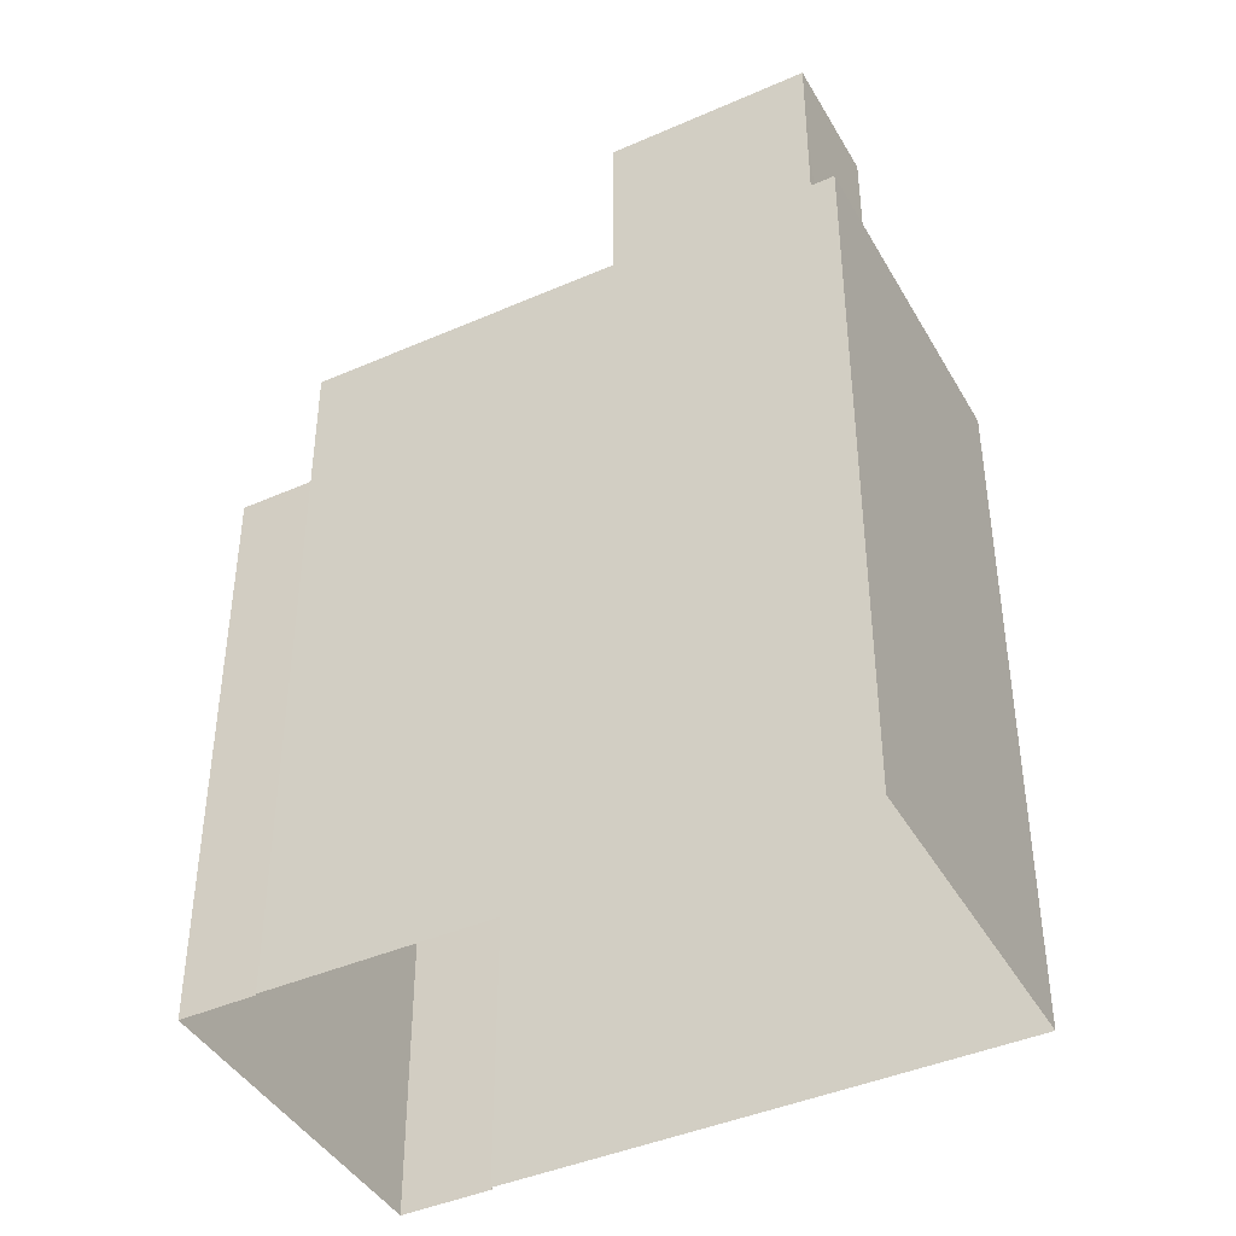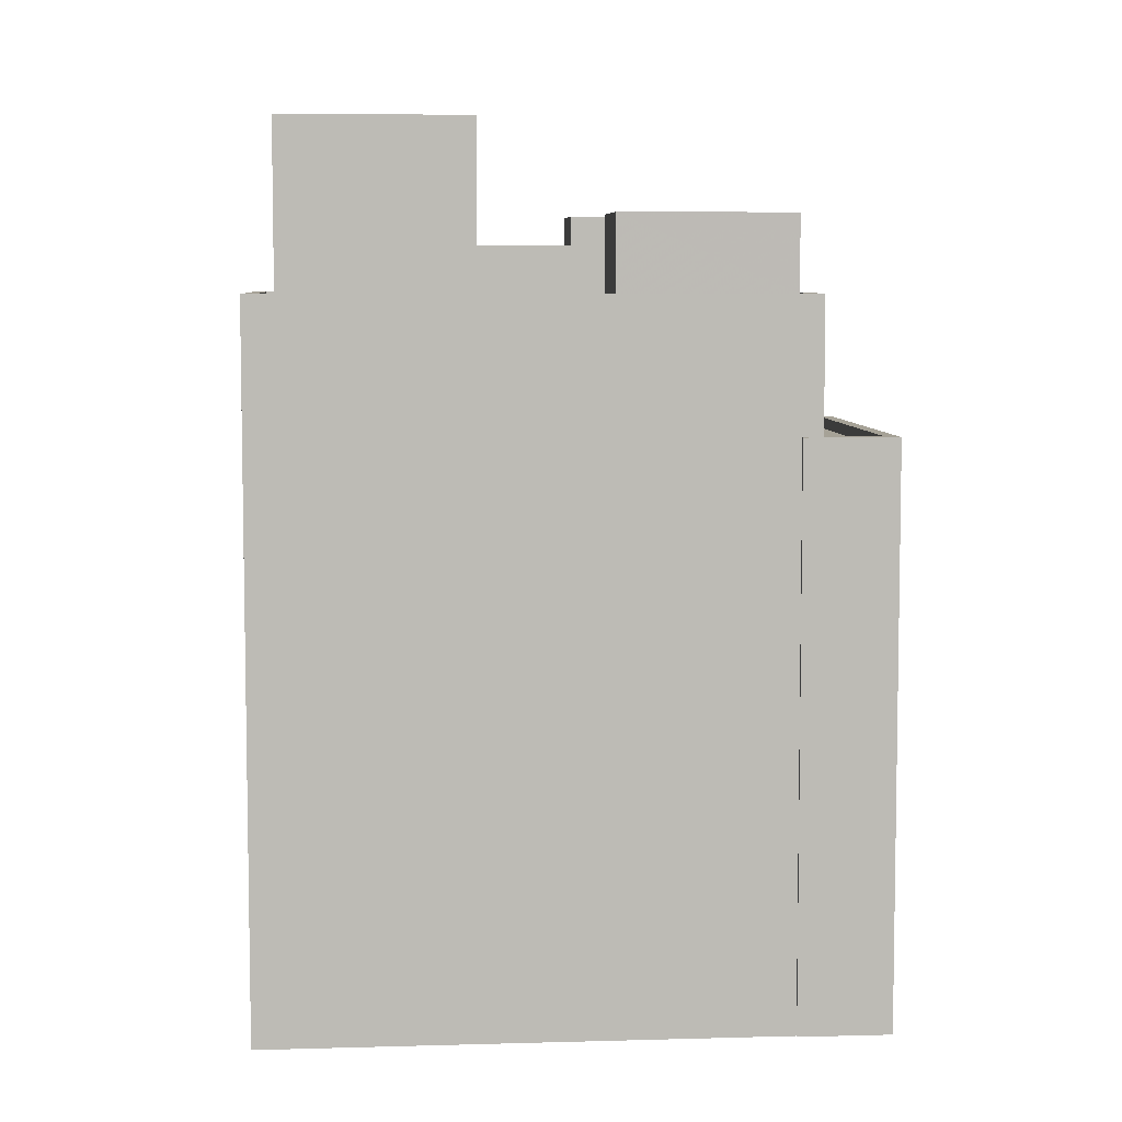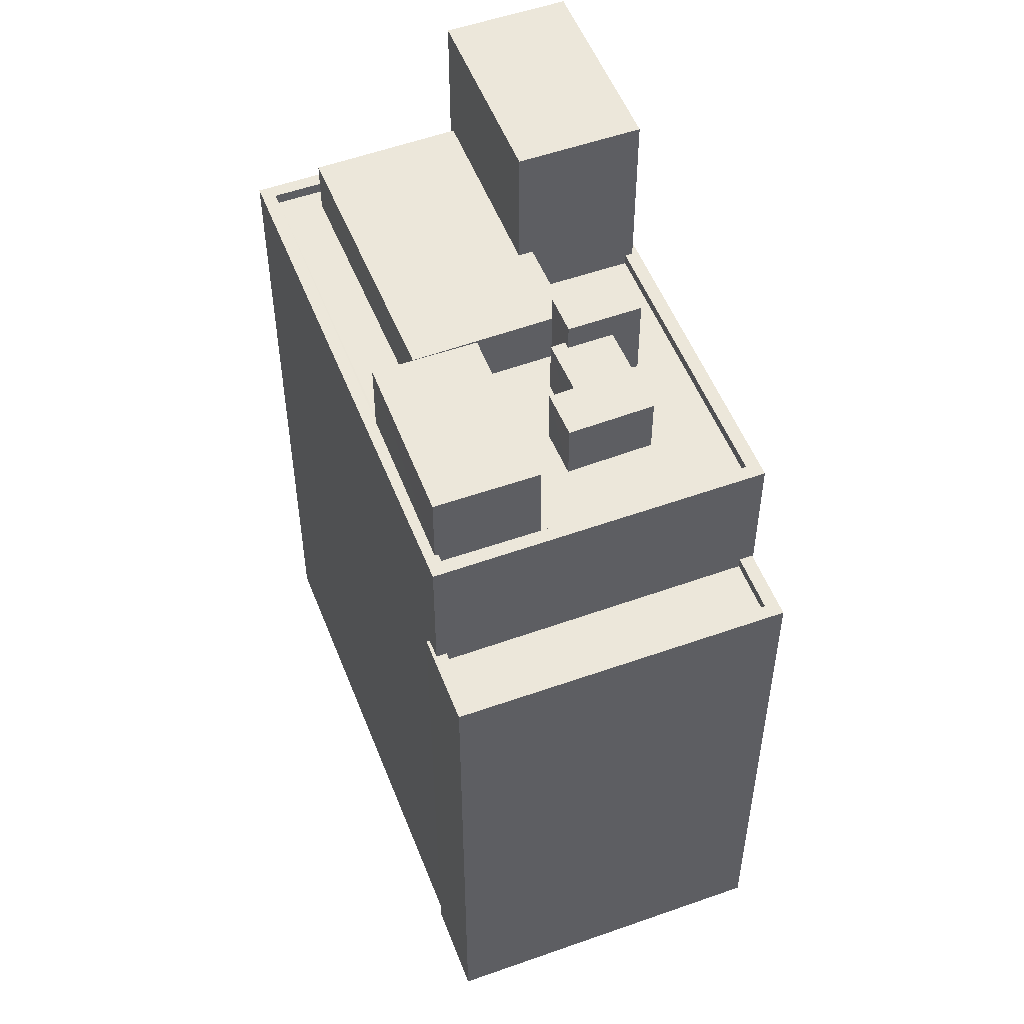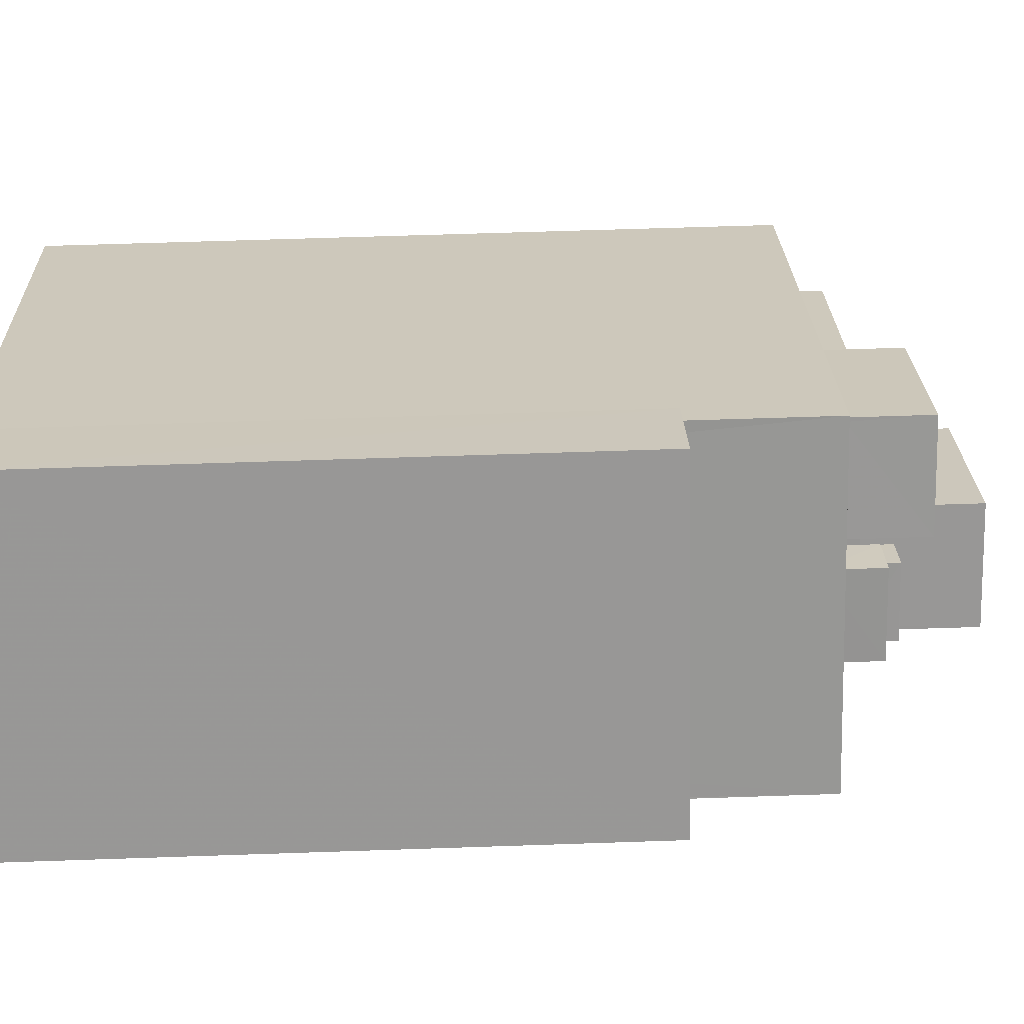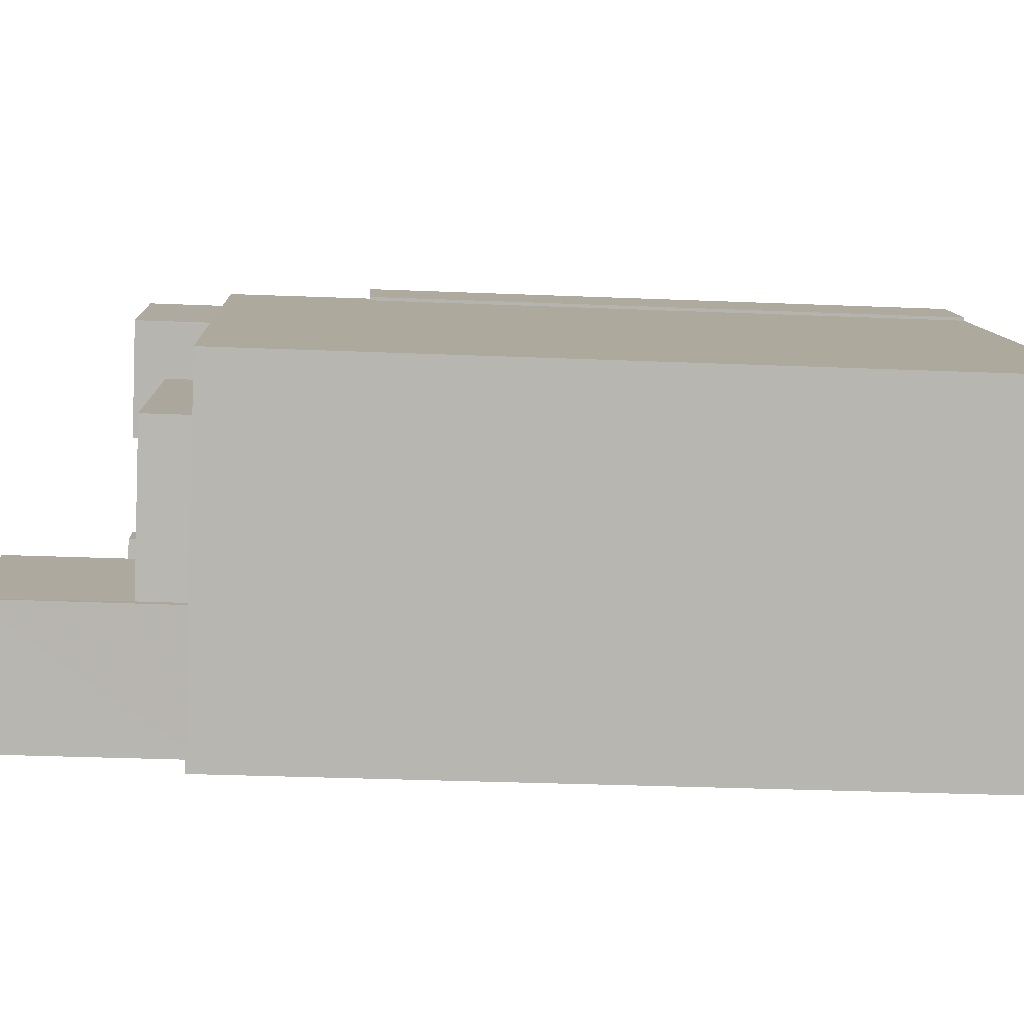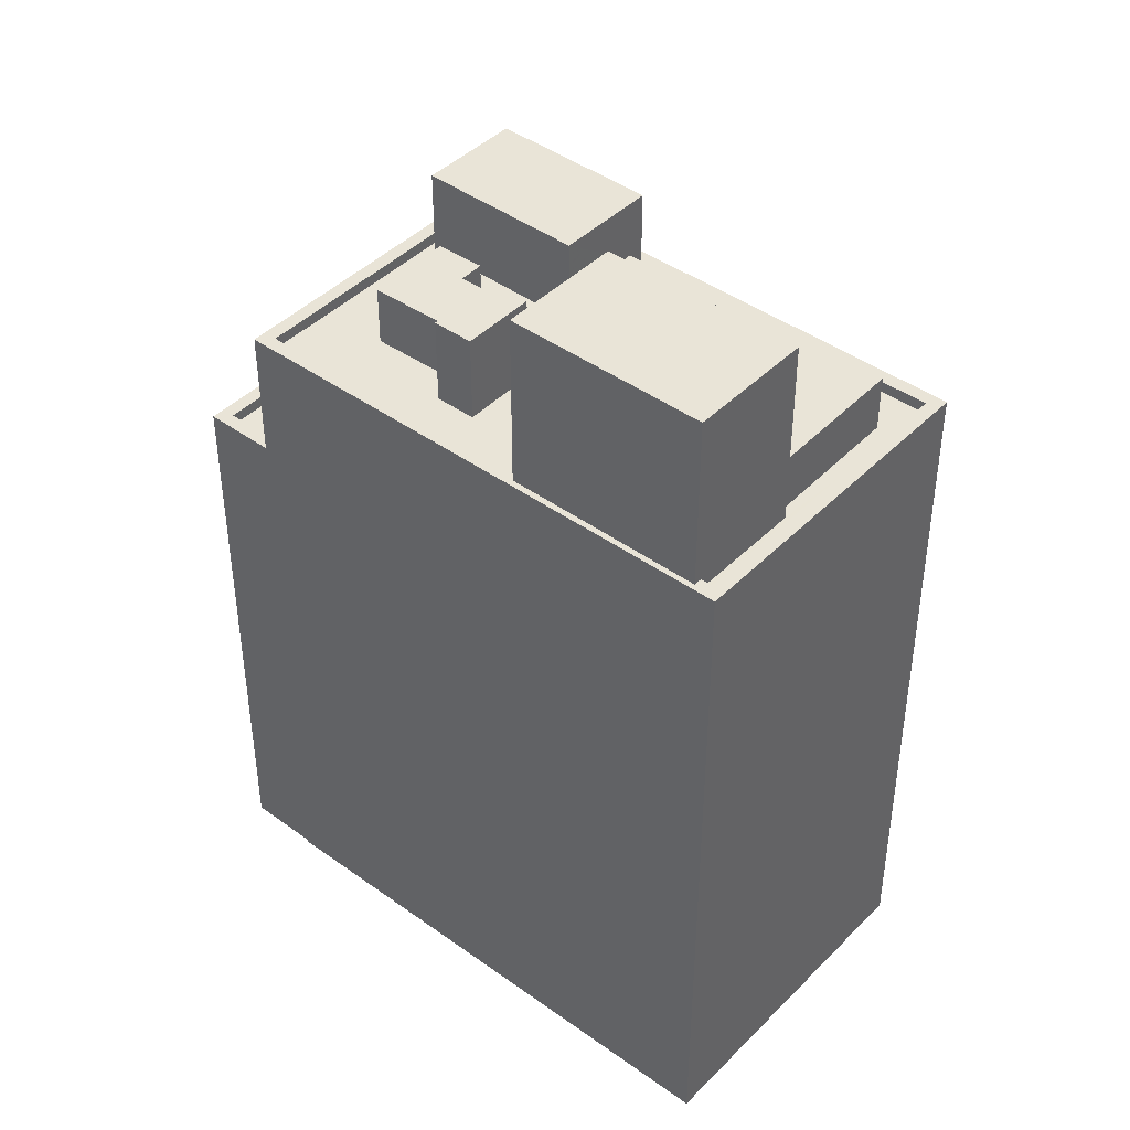
<metadata>
{"format":"obj","ext":"obj","renderer":"f3d","projection":"perspective","resolution":1024,"background":"white","views":[{"elev":-42.5,"azim":-12.3,"up":"+Z"},{"elev":6.5,"azim":135.3,"up":"+Z"},{"elev":52.9,"azim":-151.0,"up":"+Z"},{"elev":62.0,"azim":-92.0,"up":"+Y"},{"elev":-31.2,"azim":86.6,"up":"+Y"},{"elev":43.1,"azim":0.5,"up":"+Z"}]}
</metadata>
<code>
v -6088 -3.61e+04 3.357
v -6088 -3.61e+04 3.357
v -6090 -3.609e+04 3.358
v -6095 -3.61e+04 3.357
v -6093 -3.61e+04 3.356
v -6080 -3.61e+04 3.353
v -6084 -3.611e+04 3.352
v -6093 -3.61e+04 3.356
v -6089 -3.61e+04 15.71
v -6090 -3.609e+04 15.72
v -6094 -3.61e+04 15.71
v -6093 -3.61e+04 15.71
v -6093 -3.61e+04 15.96
v -6094 -3.61e+04 15.96
v -6095 -3.61e+04 15.96
v -6090 -3.609e+04 15.97
v -6089 -3.61e+04 15.96
v -6088 -3.61e+04 15.96
v -6093 -3.61e+04 15.96
v -6088 -3.61e+04 15.96
v -6090 -3.609e+04 15.97
v -6089 -3.61e+04 15.96
v -6084 -3.611e+04 18.89
v -6080 -3.61e+04 18.9
v -6080 -3.61e+04 18.9
v -6093 -3.61e+04 18.9
v -6089 -3.61e+04 18.9
v -6093 -3.61e+04 18.9
v -6086 -3.61e+04 18.9
v -6084 -3.611e+04 18.89
v -6086 -3.61e+04 18.9
v -6089 -3.61e+04 18.9
v -6088 -3.61e+04 18.9
v -6088 -3.61e+04 18.9
v -6089 -3.61e+04 18.65
v -6090 -3.61e+04 18.65
v -6088 -3.611e+04 18.65
v -6087 -3.61e+04 18.65
v -6090 -3.61e+04 18.65
v -6083 -3.611e+04 18.64
v -6085 -3.611e+04 18.64
v -6084 -3.611e+04 18.64
v -6080 -3.61e+04 18.65
v -6091 -3.61e+04 18.65
v -6093 -3.61e+04 18.65
v -6089 -3.61e+04 18.65
v -6090 -3.61e+04 18.65
v -6086 -3.61e+04 18.65
v -6086 -3.61e+04 18.65
v -6088 -3.61e+04 18.65
v -6088 -3.61e+04 18.65
v -6081 -3.61e+04 18.65
v -6083 -3.611e+04 18.64
v -6087 -3.61e+04 18.65
v -6087 -3.61e+04 18.65
v -6089 -3.61e+04 18.65
v -6089 -3.61e+04 18.65
v -6088 -3.61e+04 18.65
v -6088 -3.61e+04 18.65
v -6088 -3.61e+04 18.65
v -6089 -3.61e+04 18.65
v -6090 -3.61e+04 18.65
v -6088 -3.611e+04 18.9
v -6088 -3.611e+04 18.9
v -6085 -3.611e+04 18.89
v -6085 -3.611e+04 18.89
v -6088 -3.61e+04 19.88
v -6086 -3.61e+04 19.88
v -6086 -3.61e+04 19.88
v -6081 -3.61e+04 19.88
v -6087 -3.61e+04 19.88
v -6083 -3.611e+04 19.87
v -6088 -3.611e+04 22.74
v -6085 -3.611e+04 22.73
v -6083 -3.611e+04 22.73
v -6086 -3.61e+04 22.74
v -6090 -3.61e+04 19.95
v -6091 -3.61e+04 19.95
v -6089 -3.61e+04 19.95
v -6089 -3.61e+04 19.95
v -6089 -3.61e+04 19.95
v -6089 -3.61e+04 19.95
v -6088 -3.61e+04 19.95
v -6088 -3.61e+04 19.95
v -6089 -3.61e+04 20.54
v -6089 -3.61e+04 20.54
v -6088 -3.61e+04 20.54
v -6090 -3.61e+04 20.54
v -6090 -3.61e+04 20.54
v -6087 -3.61e+04 20.54
v -6086 -3.61e+04 20.54
v -6088 -3.61e+04 20.54
f 1 2 3
f 4 3 5
f 2 6 7
f 8 5 7
f 3 2 5
f 5 2 7
f 9 10 11
f 12 9 11
f 13 14 15
f 15 14 16
f 16 17 18
f 14 13 19
f 18 17 20
f 17 21 22
f 14 21 16
f 16 21 17
f 23 24 25
f 26 27 28
f 24 27 29
f 23 25 30
f 25 29 31
f 32 33 34
f 26 32 27
f 29 27 34
f 29 25 24
f 32 34 27
f 35 36 37
f 37 38 35
f 39 36 35
f 40 41 42
f 43 40 42
f 44 45 36
f 46 45 47
f 48 43 49
f 38 50 35
f 46 47 51
f 40 52 53
f 54 50 38
f 39 44 36
f 55 48 49
f 56 44 39
f 55 47 57
f 43 48 52
f 50 58 35
f 50 48 58
f 58 59 60
f 59 57 61
f 47 44 62
f 47 62 57
f 43 52 40
f 47 45 44
f 58 48 55
f 55 57 59
f 55 59 58
f 26 28 63
f 64 26 63
f 30 65 23
f 28 23 63
f 65 30 66
f 63 23 65
f 67 68 69
f 69 68 70
f 67 71 68
f 70 68 72
f 73 74 75
f 76 73 75
f 77 78 79
f 77 79 80
f 78 81 79
f 79 82 83
f 83 82 84
f 81 82 79
f 85 86 87
f 85 88 86
f 89 90 91
f 92 89 91
f 19 11 14
f 19 12 11
f 14 11 10
f 21 14 10
f 22 21 10
f 9 22 10
f 15 16 3
f 4 15 3
f 18 1 3
f 16 18 3
f 2 1 18
f 20 2 18
f 13 15 4
f 5 13 4
f 17 27 20
f 2 20 6
f 6 20 24
f 20 27 24
f 6 24 23
f 7 6 23
f 8 7 23
f 28 8 23
f 22 27 17
f 27 19 28
f 28 13 8
f 8 13 5
f 9 12 19
f 22 9 19
f 19 13 28
f 27 22 19
f 26 45 46
f 32 26 46
f 49 43 25
f 31 49 25
f 33 32 46
f 51 33 46
f 43 30 25
f 43 42 30
f 41 30 42
f 41 66 30
f 45 26 36
f 36 64 37
f 36 26 64
f 52 72 53
f 52 70 72
f 71 67 50
f 54 71 50
f 67 69 48
f 50 67 48
f 48 70 52
f 48 69 70
f 76 71 73
f 63 73 64
f 76 68 71
f 37 64 38
f 38 71 54
f 73 71 64
f 64 71 38
f 74 65 66
f 74 66 75
f 66 40 75
f 66 41 40
f 63 74 73
f 63 65 74
f 68 76 72
f 53 72 40
f 40 72 75
f 72 76 75
f 57 80 79
f 61 57 79
f 83 61 79
f 83 59 61
f 59 84 60
f 59 83 84
f 81 78 44
f 56 81 44
f 62 44 78
f 77 62 78
f 80 62 77
f 80 57 62
f 82 85 84
f 60 84 58
f 58 84 87
f 84 85 87
f 86 58 87
f 86 35 58
f 39 35 86
f 88 39 86
f 85 81 88
f 88 81 39
f 85 82 81
f 39 81 56
f 31 90 55
f 55 49 31
f 91 90 31
f 29 91 31
f 90 89 47
f 55 90 47
f 51 47 33
f 34 33 92
f 92 33 89
f 33 47 89
f 34 92 91
f 29 34 91

</code>
